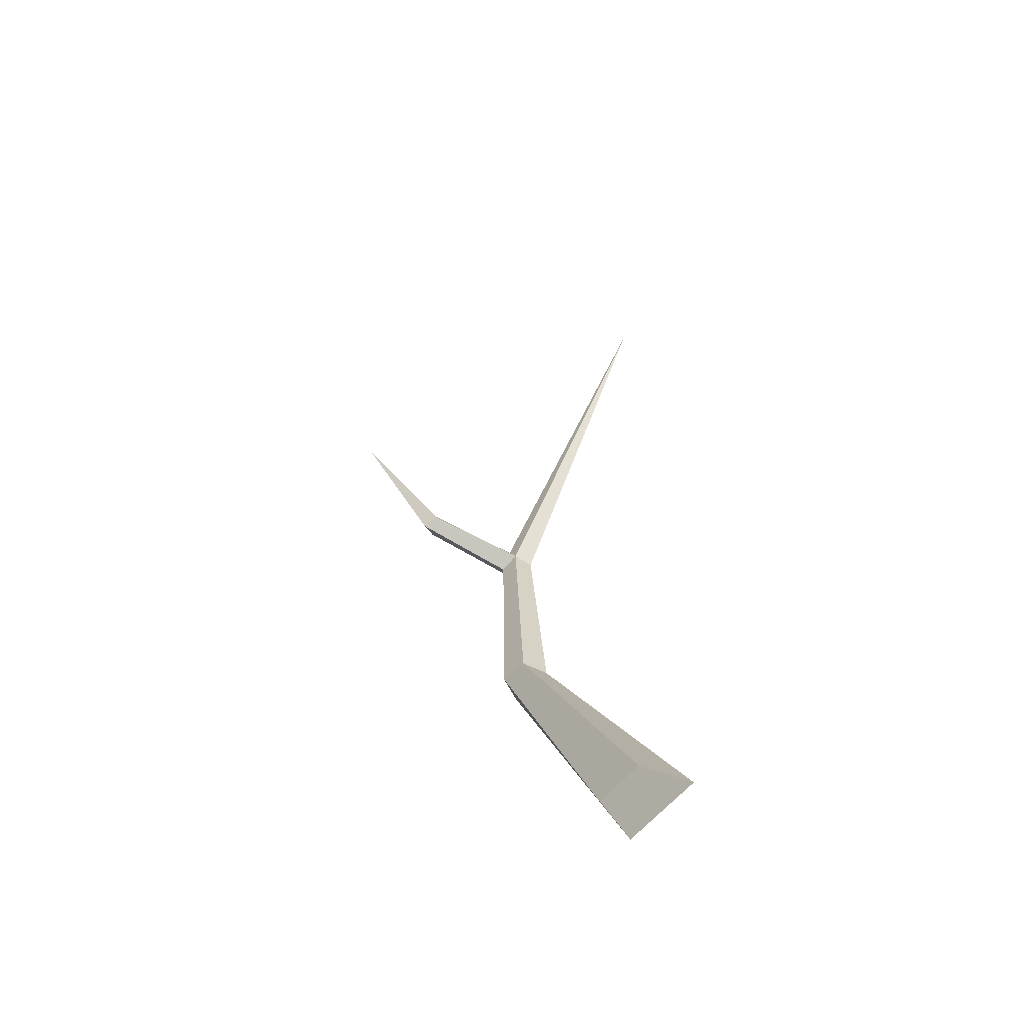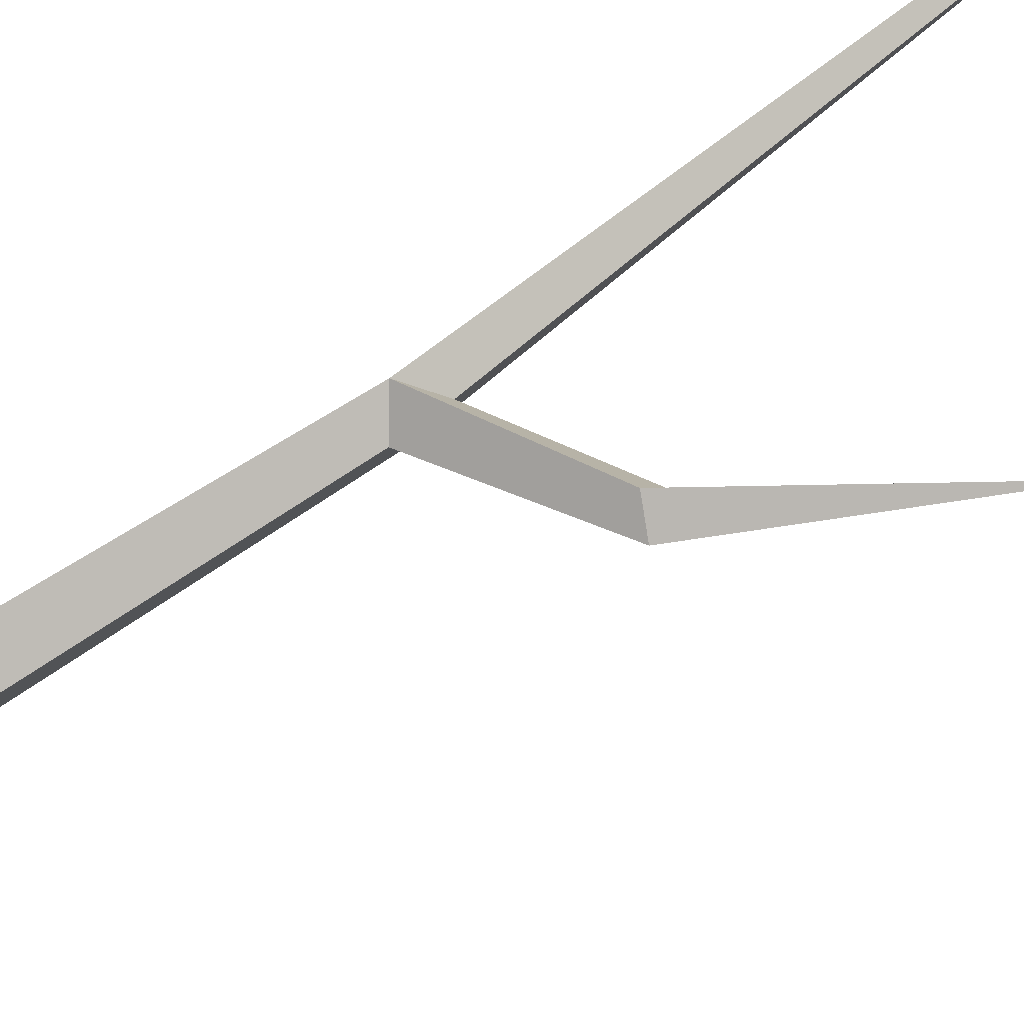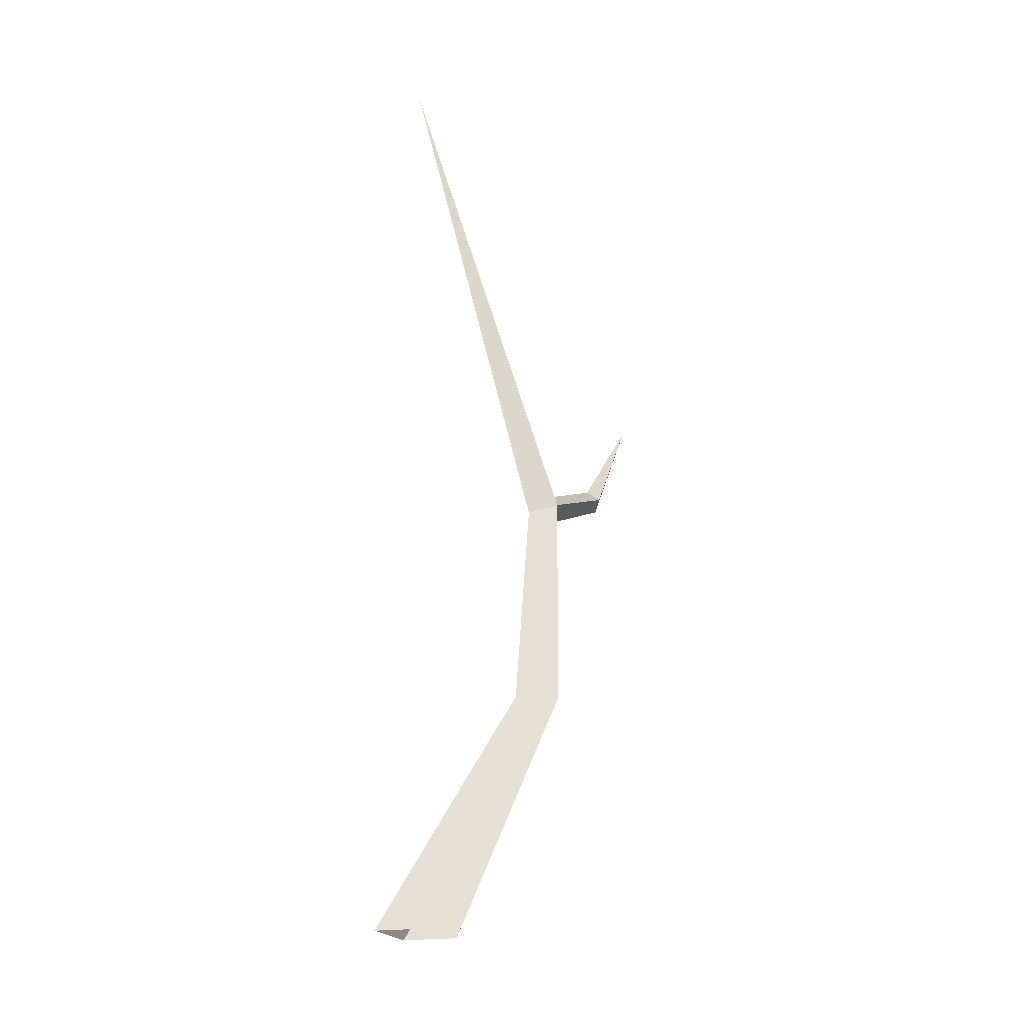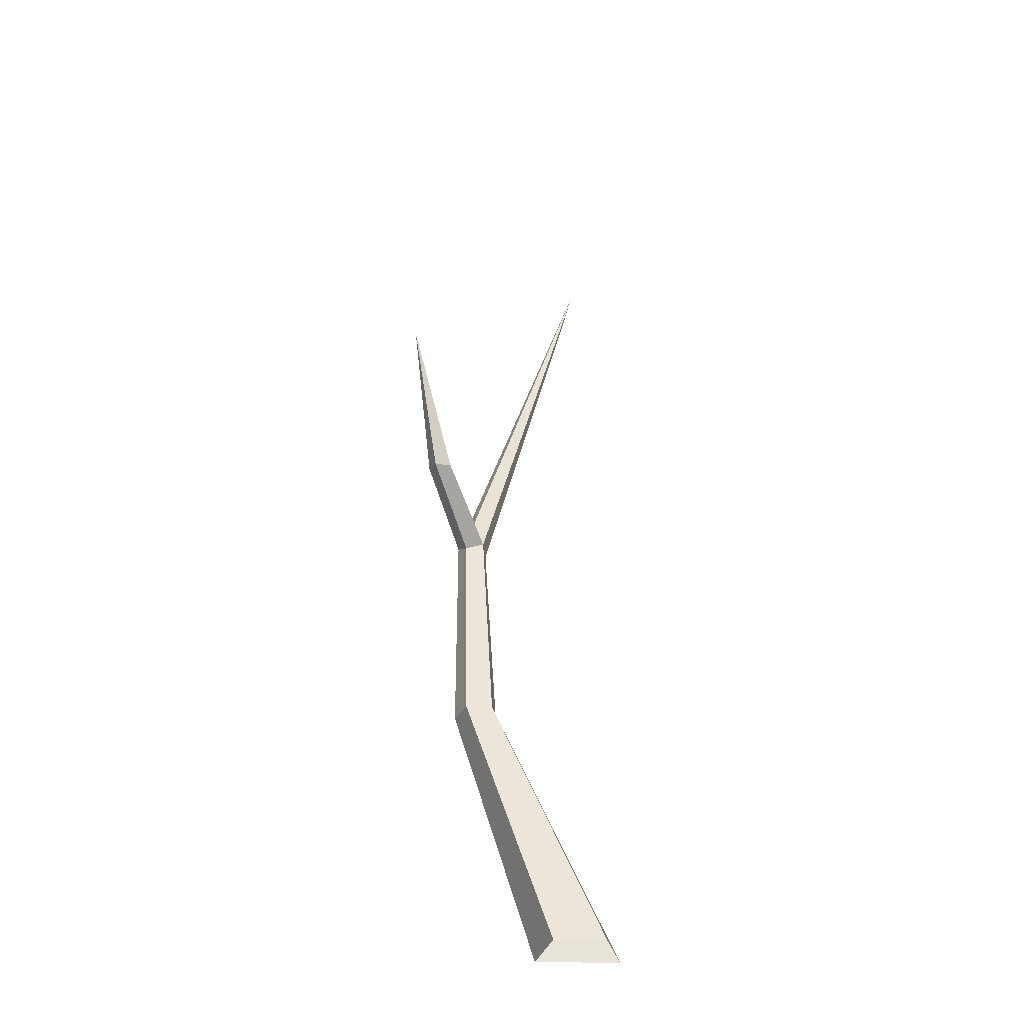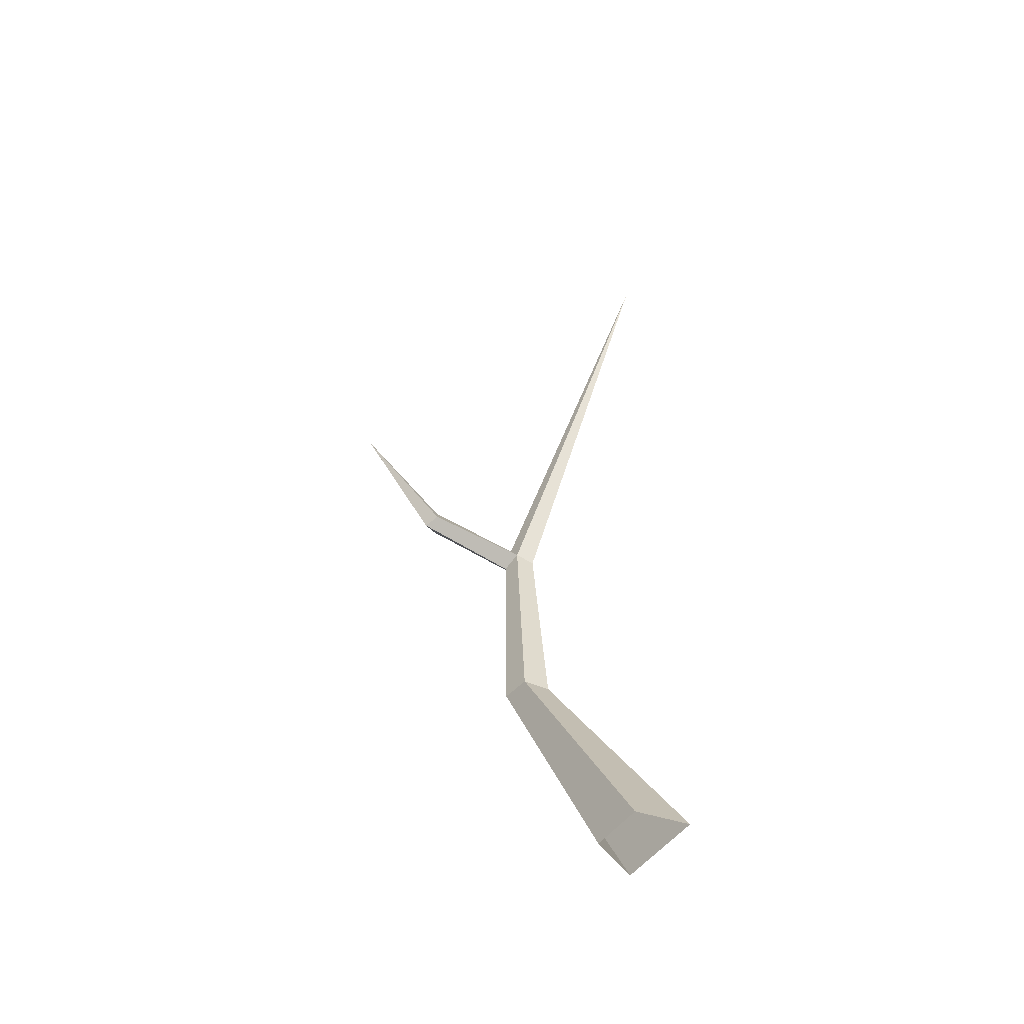
<metadata>
{"format":"obj","ext":"obj","renderer":"f3d","projection":"perspective","resolution":1024,"background":"white","views":[{"elev":-59.0,"azim":138.9,"up":"+Y"},{"elev":74.1,"azim":57.0,"up":"+Z"},{"elev":-24.8,"azim":-80.7,"up":"+Y"},{"elev":-39.3,"azim":86.5,"up":"+Y"},{"elev":-52.4,"azim":141.3,"up":"+Y"}]}
</metadata>
<code>
g Apple_Tree_Apples_m_04_Collider
v 0.2274 0 -0.148
v -0.08964 0 -0.2635
v -0.1092 0 0.2812
v 0.2149 0 0.1889
v 0.4401 1.555 0.7662
v 0.2801 1.559 0.8371
v 0.2536 1.577 0.5594
v 0.424 1.566 0.594
v -0.1649 6.189 -0.09991
v 0.4242 2.95 0.6675
v 0.3012 2.929 0.6444
v 0.3172 2.979 0.8413
v 0.4341 2.9 0.7883
v 0.4116 3.085 0.7547
v 0.958 3.231 0.9279
v 0.8749 3.258 1.074
v 0.982 3.211 1.031
v 0.9239 3.347 0.982
v 1.421 4.06 1.208
f 5 6 3 4
f 2 3 6 7
f 8 5 4 1
f 9 11 12
f 11 9 10
f 14 9 12
f 10 14 18 15
f 12 13 17 16
f 8 7 11 10
f 9 14 10
f 7 6 12 11
f 6 5 13 12
f 5 8 10 13
f 16 17 19
f 18 16 19
f 13 10 15 17
f 14 12 16 18
f 15 18 19
f 17 15 19
f 2 7 8 1

</code>
